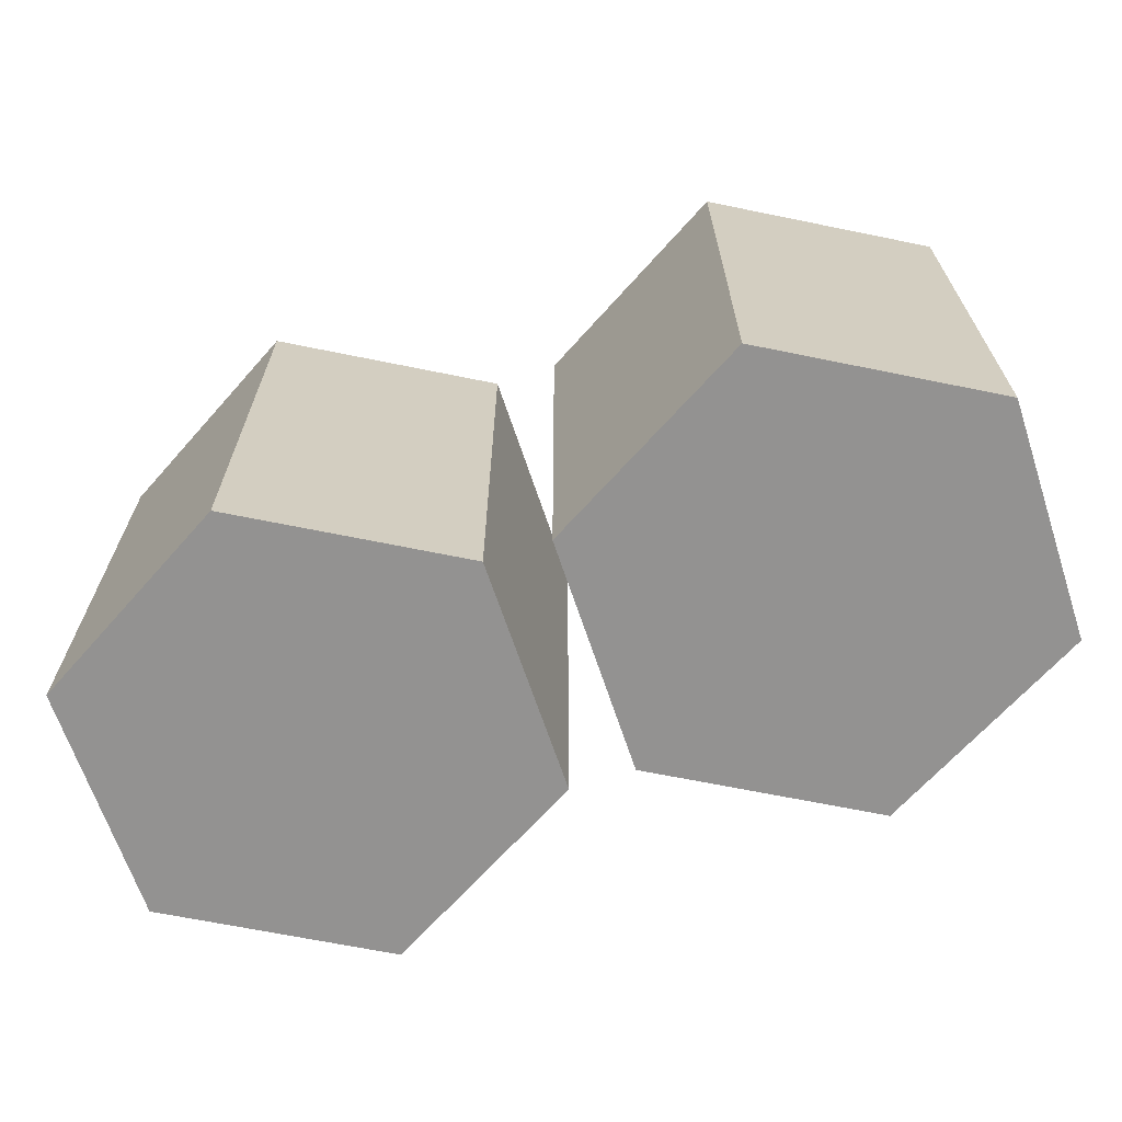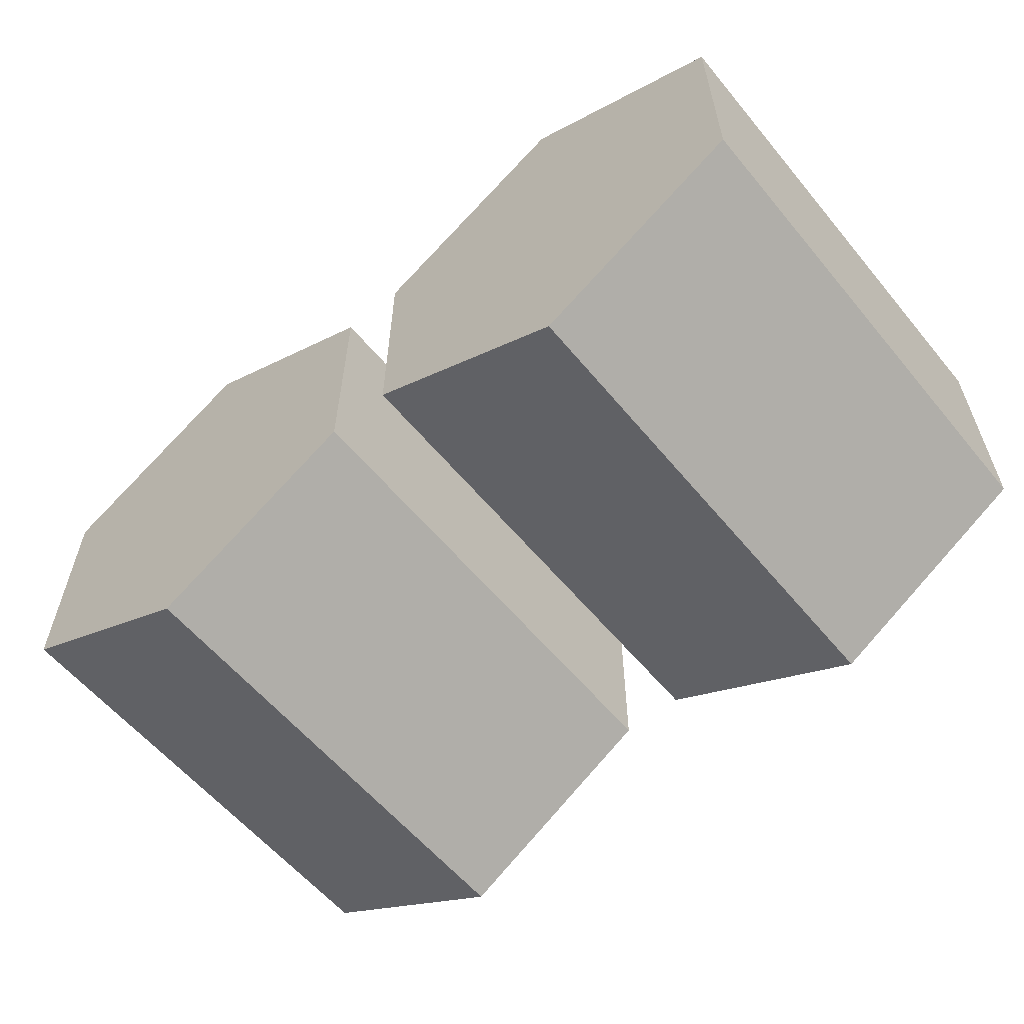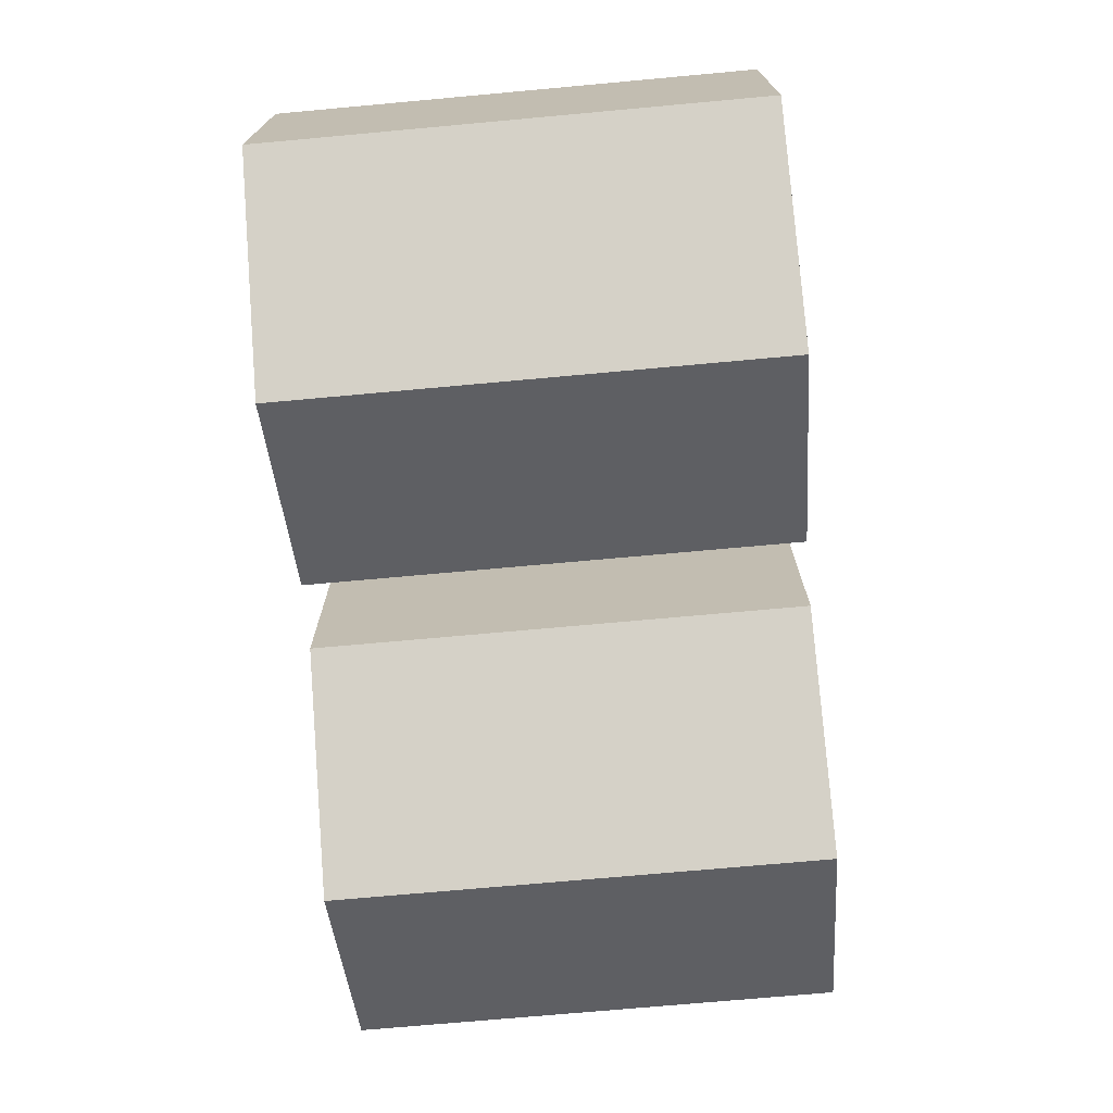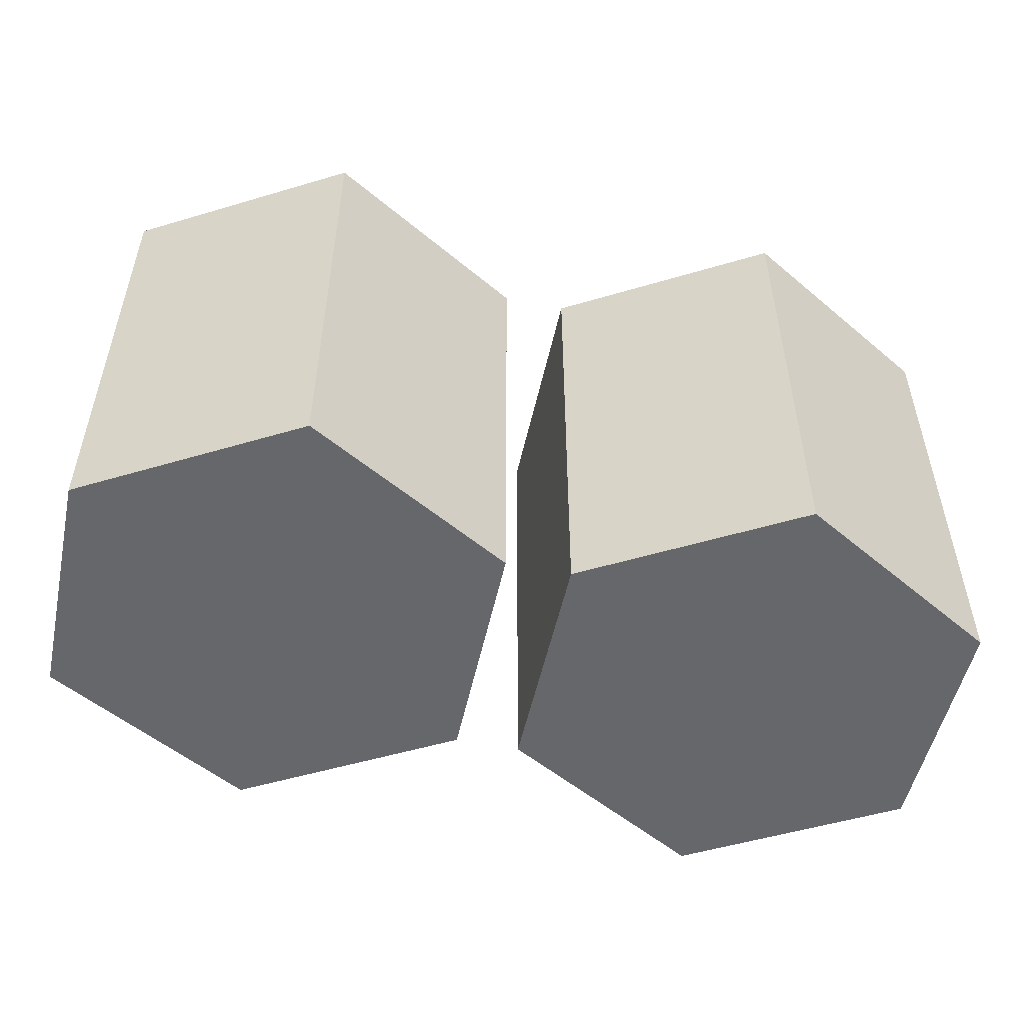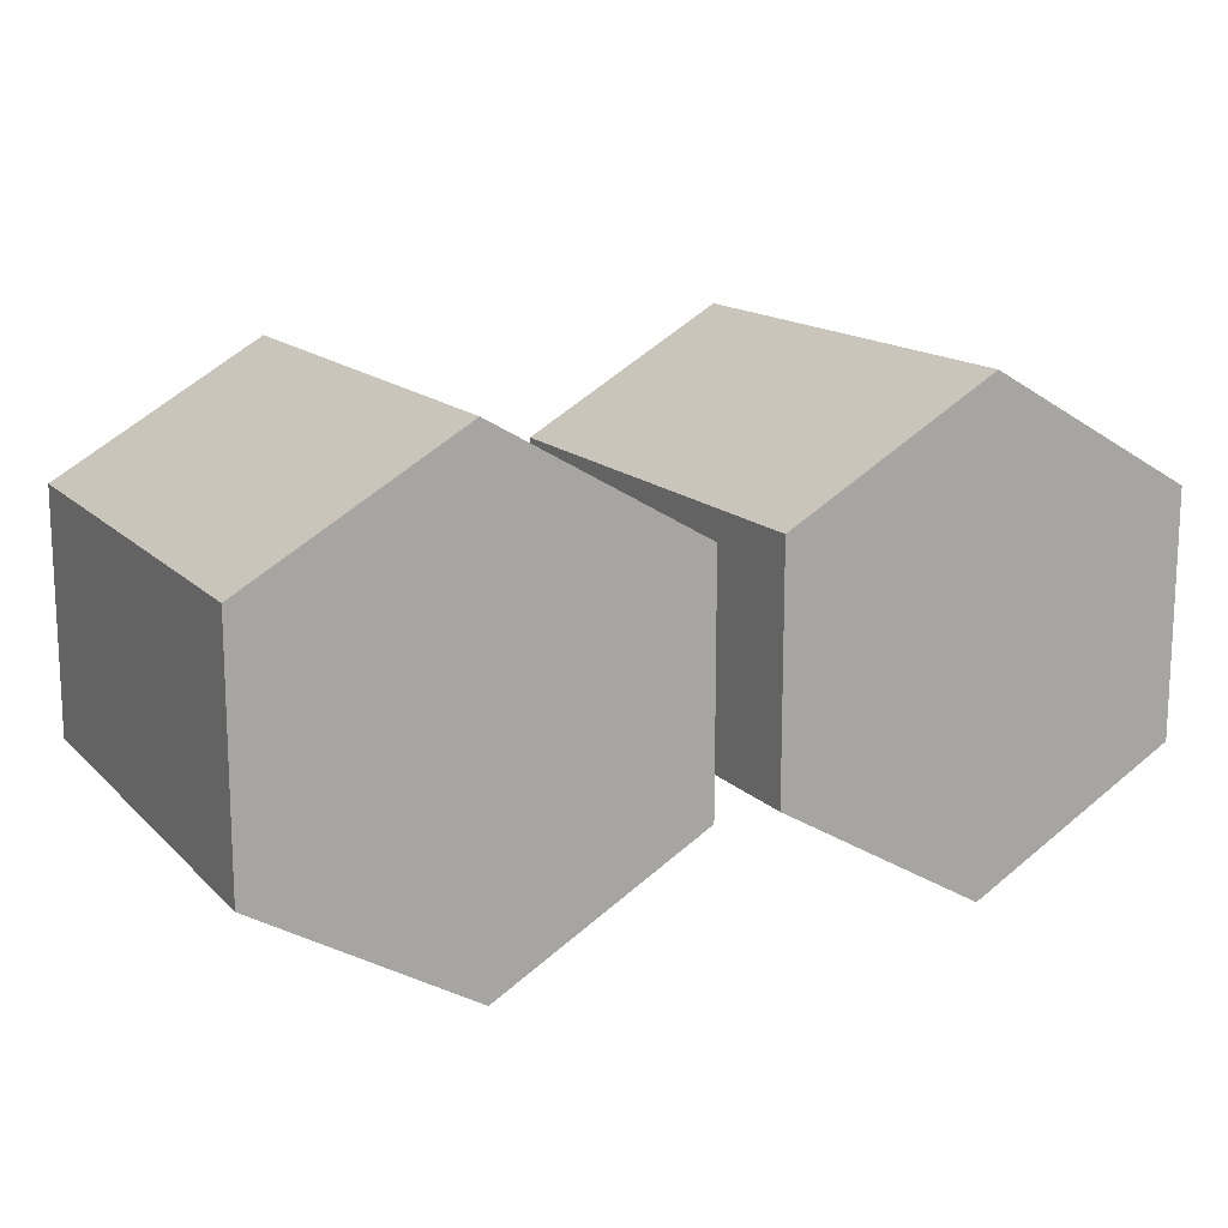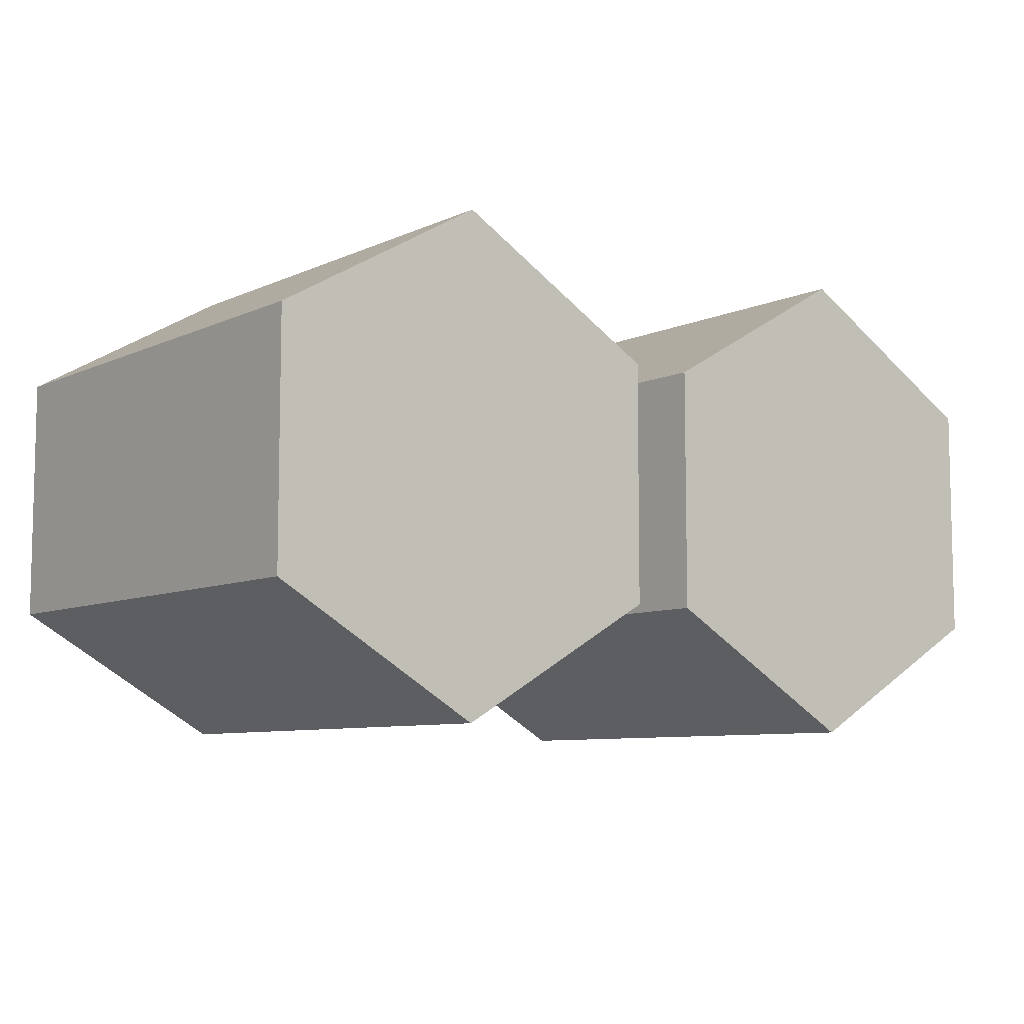
<metadata>
{"format":"obj","ext":"obj","renderer":"f3d","projection":"perspective","resolution":1024,"background":"white","views":[{"elev":-66.5,"azim":18.4,"up":"+Z"},{"elev":-59.2,"azim":39.4,"up":"+Y"},{"elev":-72.0,"azim":-84.8,"up":"+Y"},{"elev":-52.2,"azim":167.8,"up":"+Z"},{"elev":14.9,"azim":152.3,"up":"+Y"},{"elev":-7.9,"azim":-38.7,"up":"+Y"}]}
</metadata>
<code>
o Cylinder
v 5 -5 -5
v 5 -5 5
v 0.6699 -2.5 -5
v 0.6699 -2.5 5
v 0.6699 2.5 -5
v 0.6699 2.5 5
v 5 5 -5
v 5 5 5
v 9.33 2.5 -5
v 9.33 2.5 5
v 9.33 -2.5 -5
v 9.33 -2.5 5
f 1 2 4 3
f 3 4 6 5
f 5 6 8 7
f 7 8 10 9
f 4 2 12 10 8 6
f 9 10 12 11
f 11 12 2 1
f 1 3 5 7 9 11
o Cylinder.001
v -5 -5 -5
v -5 -5 5
v -9.33 -2.5 -5
v -9.33 -2.5 5
v -9.33 2.5 -5
v -9.33 2.5 5
v -5 5 -5
v -5 5 5
v -0.6699 2.5 -5
v -0.6699 2.5 5
v -0.6699 -2.5 -5
v -0.6699 -2.5 5
f 13 14 16 15
f 15 16 18 17
f 17 18 20 19
f 19 20 22 21
f 16 14 24 22 20 18
f 21 22 24 23
f 23 24 14 13
f 13 15 17 19 21 23

</code>
